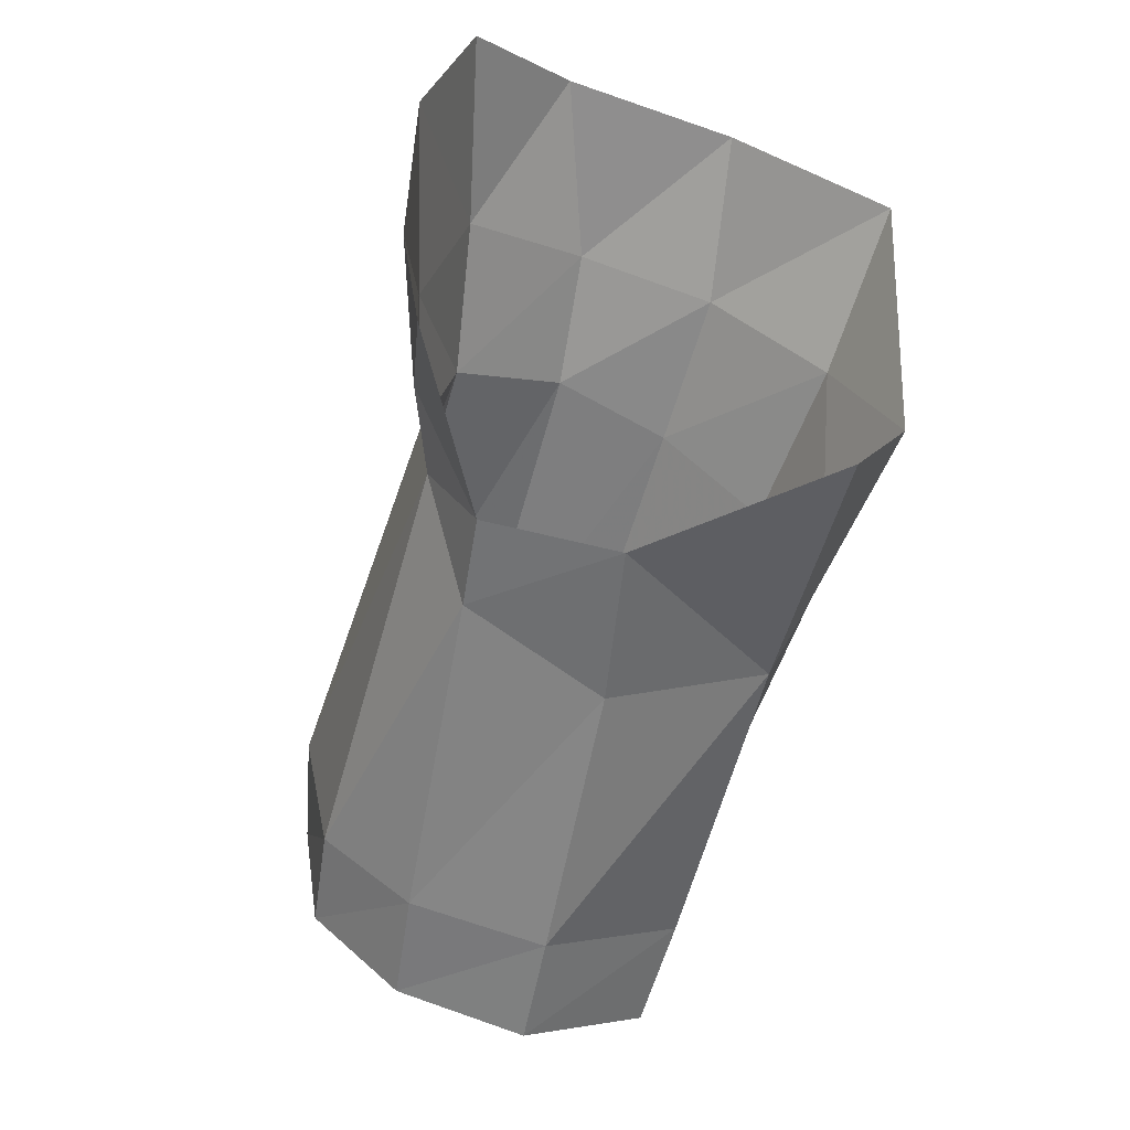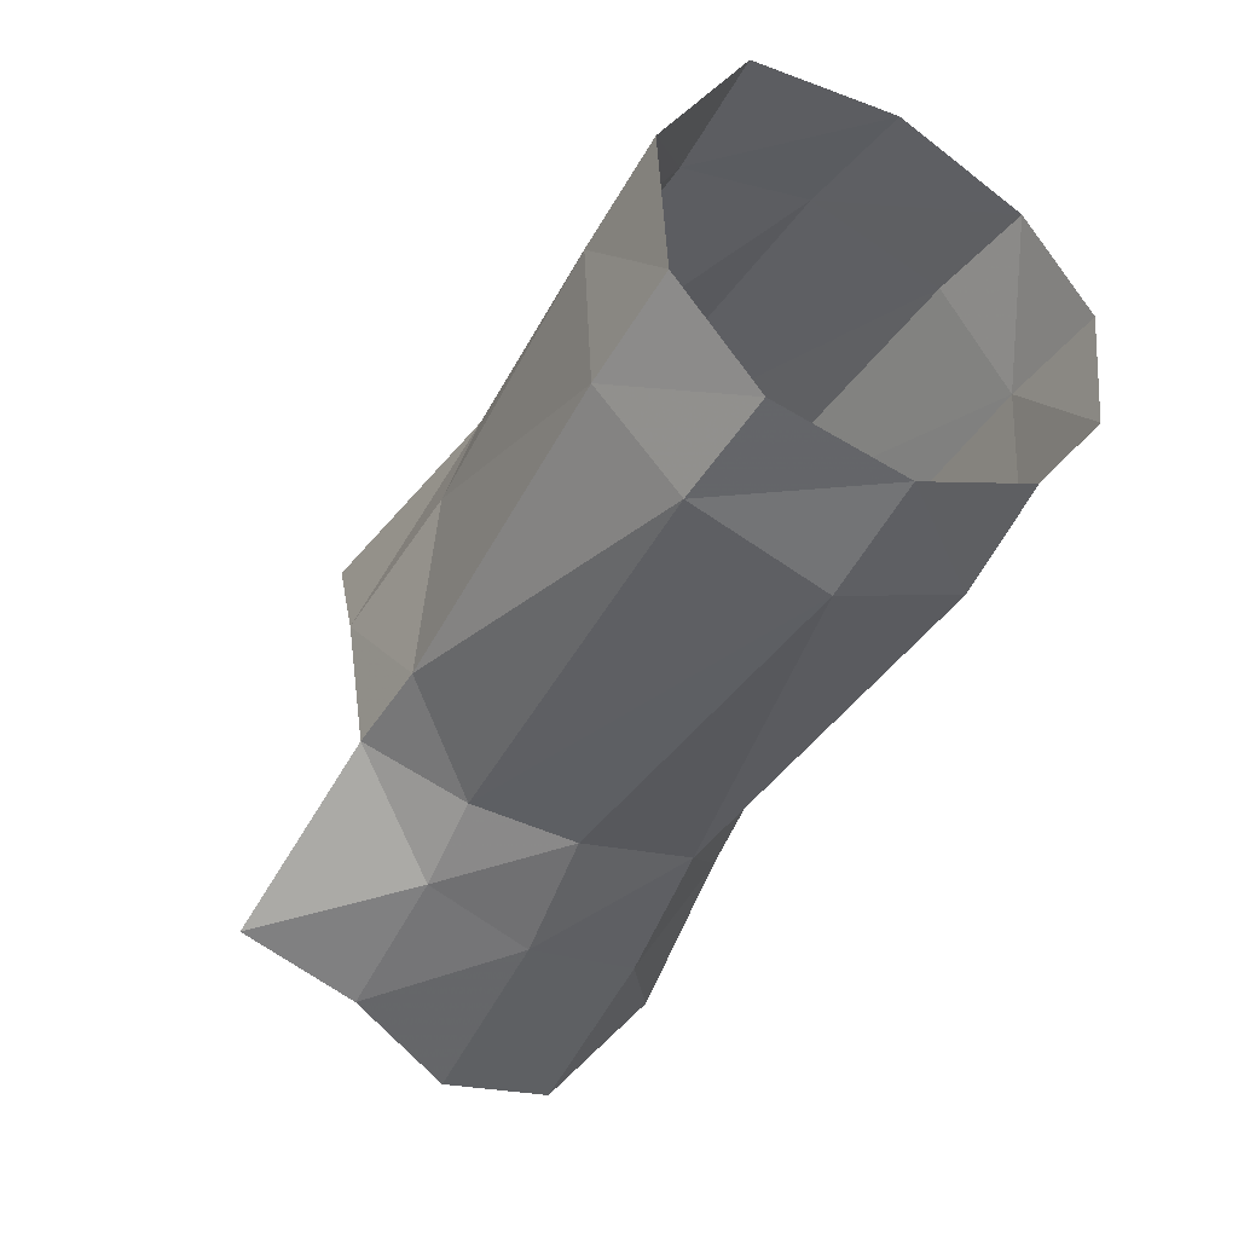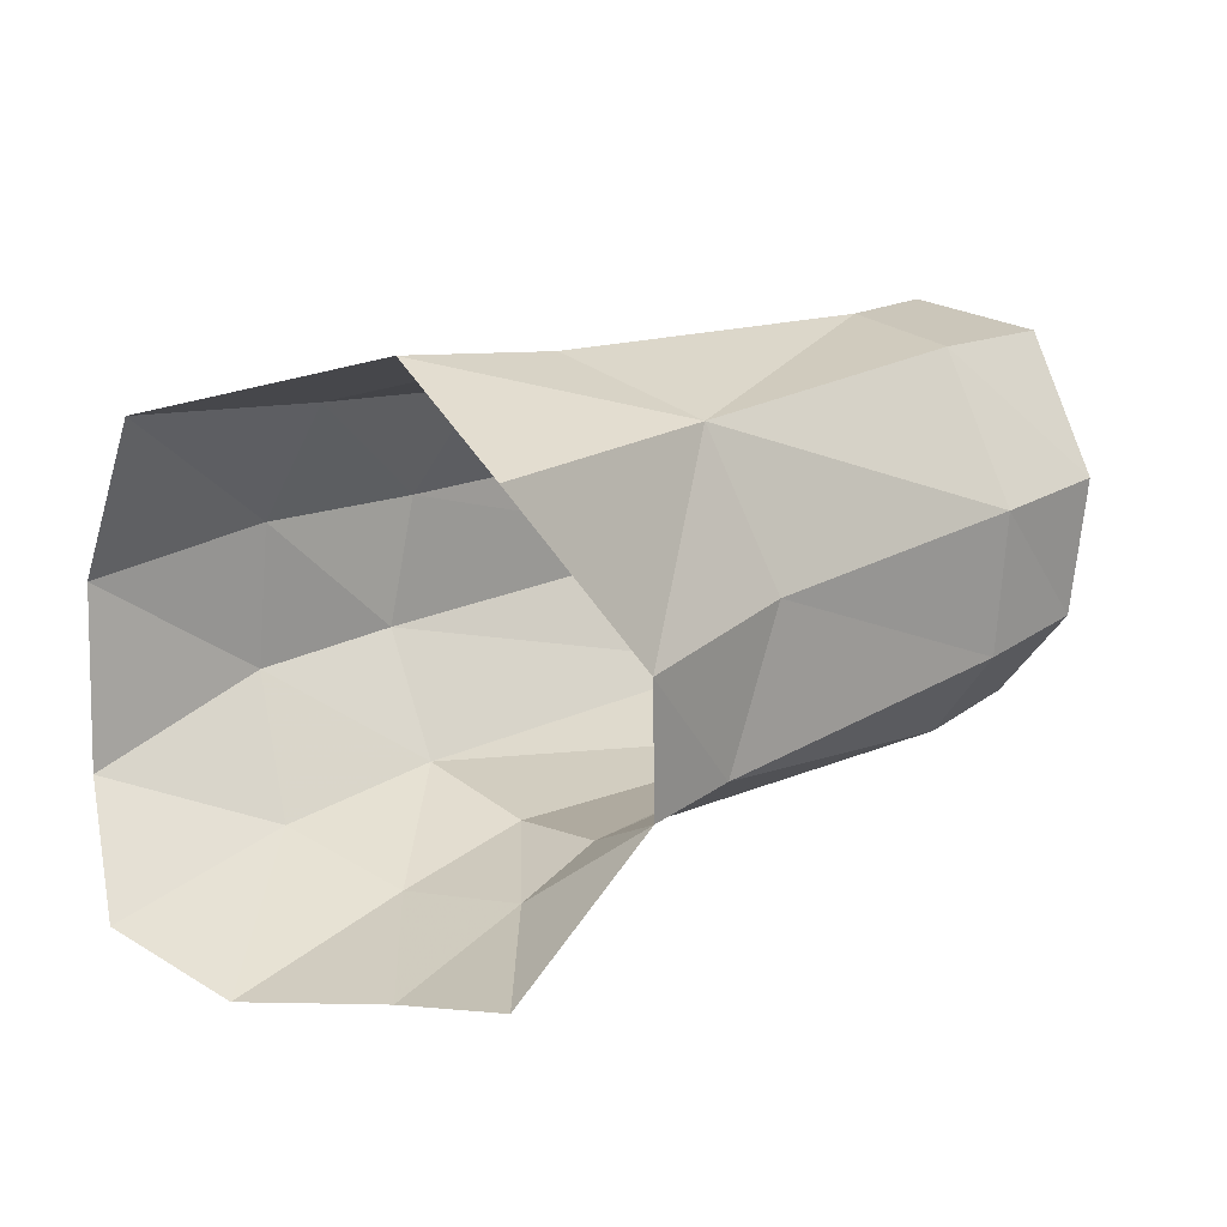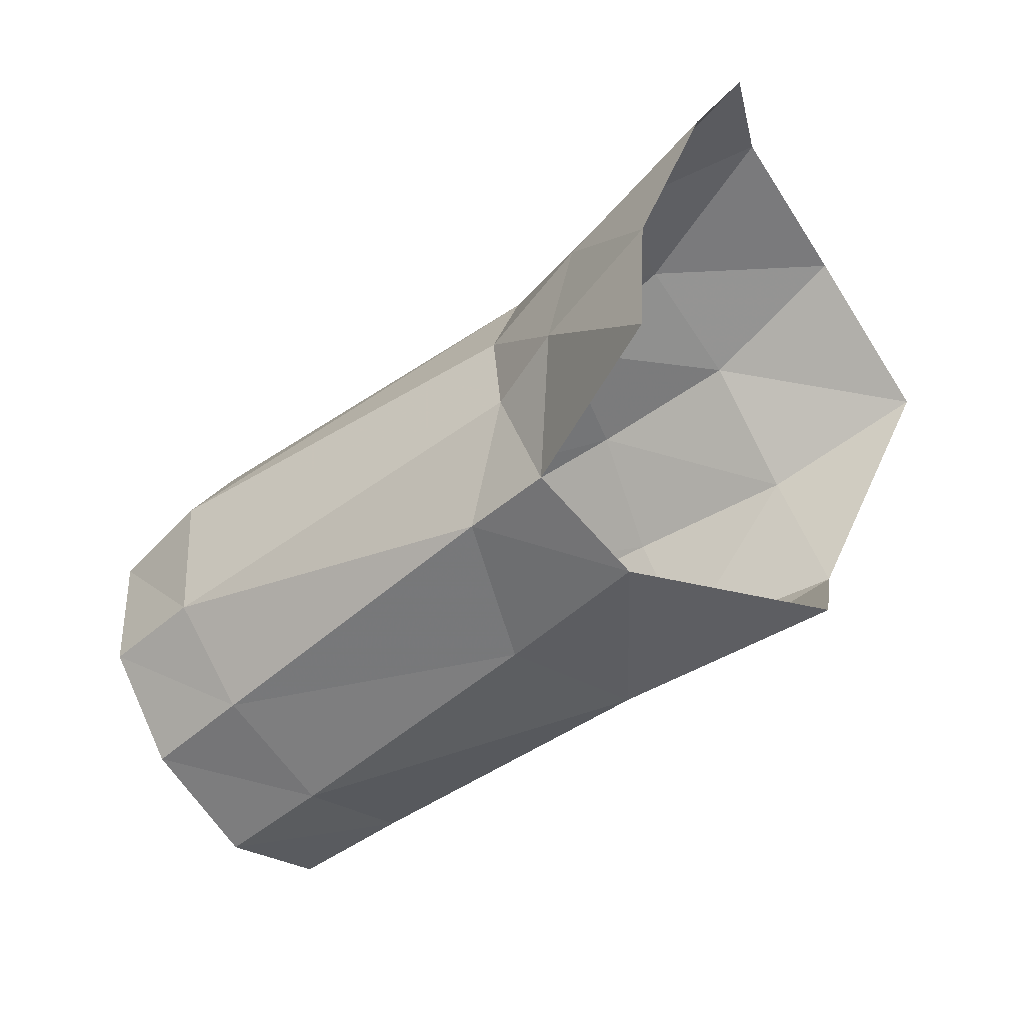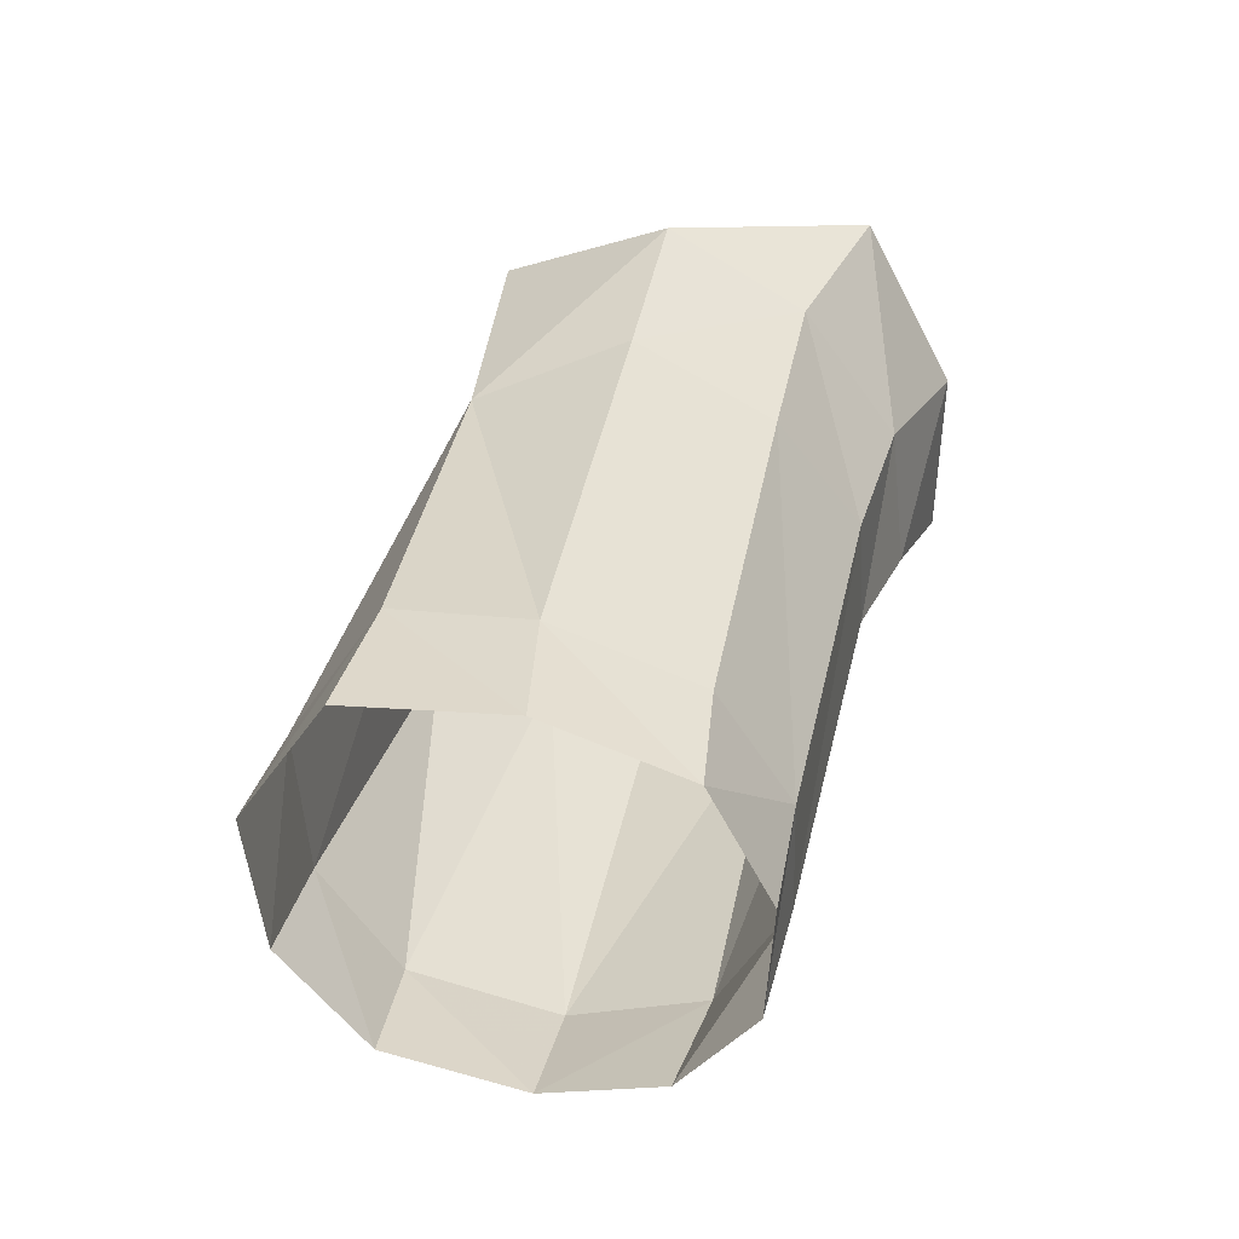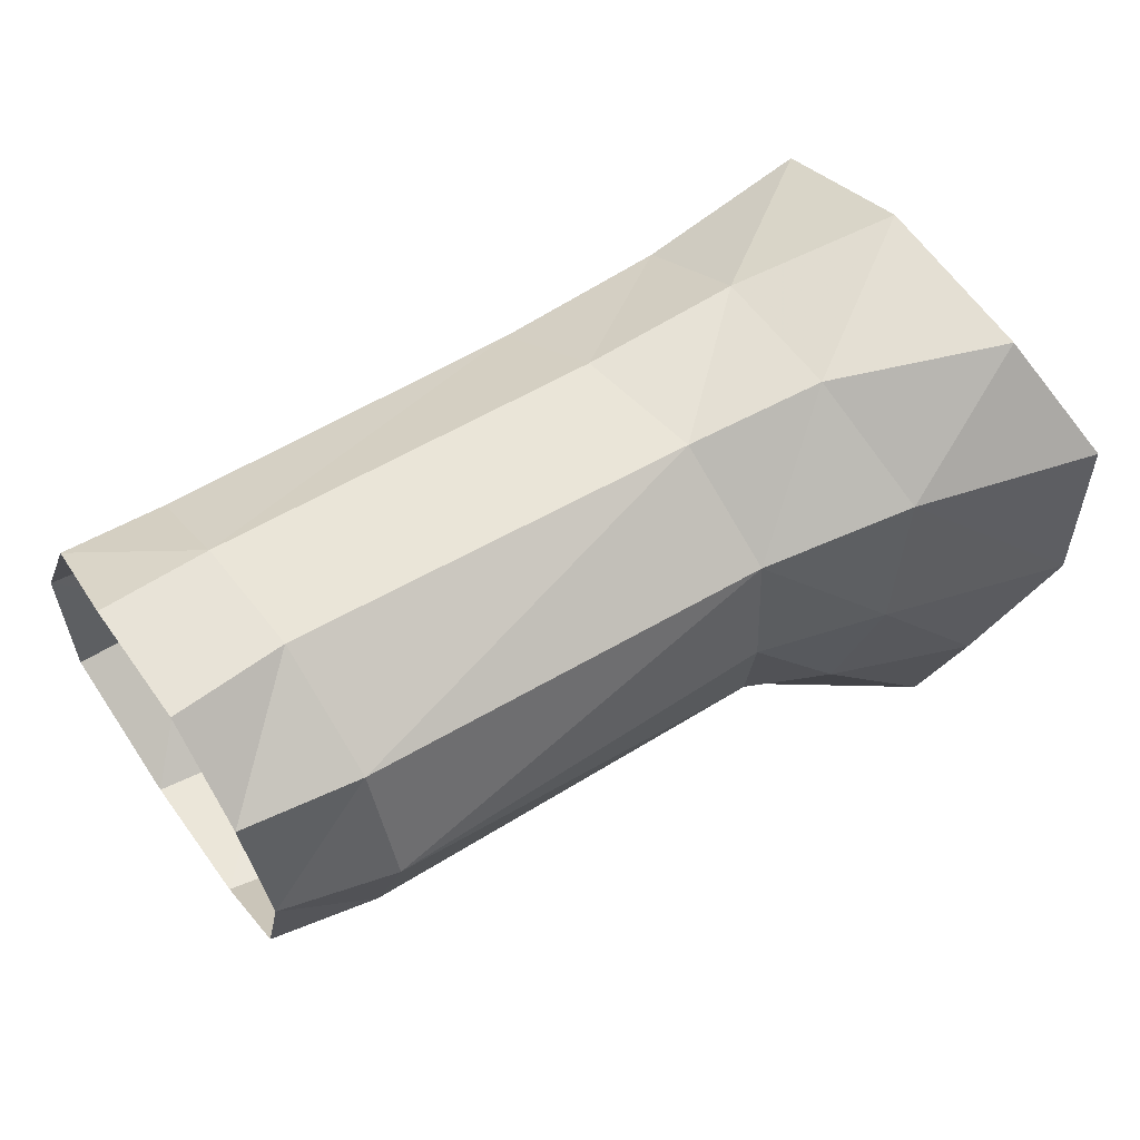
<metadata>
{"format":"obj","ext":"obj","renderer":"f3d","projection":"perspective","resolution":1024,"background":"white","views":[{"elev":-62.2,"azim":72.7,"up":"+Z"},{"elev":-39.1,"azim":-115.5,"up":"+Y"},{"elev":15.7,"azim":140.1,"up":"+Y"},{"elev":-57.2,"azim":35.0,"up":"+Z"},{"elev":36.2,"azim":-75.0,"up":"+Y"},{"elev":62.9,"azim":-33.0,"up":"+Z"}]}
</metadata>
<code>
v -0.03637 -0.005587 0.003067
v -0.03643 -0.003591 0.008602
v -0.03677 0.006744 0.01237
v -0.03661 0.01169 0.009588
v 0.004159 -0.01056 0.001481
v 0.00612 -0.008739 0.007715
v -0.03731 0.01402 0.003517
v 0.003882 0.004915 0.01222
v 0.004249 -0.003594 0.01205
v 0.000141 -0.009795 -0.00437
v -0.0315 0.01179 0.008732
v -0.03132 0.006977 0.01192
v -0.01201 0.0066 0.0108
v -0.01319 0.01196 0.007156
v -0.01002 -0.003424 -0.008444
v -0.006736 -0.007463 -0.003825
v -0.0108 -0.005713 -0.003692
v -0.01456 -0.002775 -0.007922
v -0.001152 -0.008448 -0.01033
v -0.03645 0.000932 0.012
v -0.03134 -0.000662 -0.007548
v -0.03153 -0.005198 -0.003856
v -0.03682 -0.004388 -0.003241
v -0.03703 0.000226 -0.007111
v -0.004733 -0.008138 0.001856
v -0.002804 -0.006459 0.007994
v -0.01022 -0.004983 0.007333
v -0.01086 -0.006287 0.00146
v -0.004067 -0.000382 0.01166
v -0.01069 0.000523 0.01092
v -0.03153 0.006301 -0.007989
v -0.03163 0.0132 -0.003741
v -0.01509 0.01213 -0.005635
v -0.01724 0.004738 -0.008069
v -0.002873 0.01164 -0.007781
v -0.0308 0.001308 0.01195
v -0.03076 -0.006894 0.002727
v -0.03062 -0.004544 0.008876
v -0.03183 0.01397 0.00238
v -0.03769 0.01332 -0.003661
v -0.03737 0.006942 -0.007729
v -0.004199 0.006504 0.01091
v 0.003987 0.01269 0.007917
v -0.004475 0.01243 0.006561
v -0.01243 0.01448 0.000677
v -0.00932 0.003137 -0.009135
v -0.003773 0.01532 3.5e-05
f 11 12 14
f 14 12 13
f 16 17 15
f 15 17 18
f 22 23 21
f 21 23 24
f 26 27 25
f 25 27 28
f 30 27 29
f 29 27 26
f 32 33 31
f 31 33 34
f 36 12 20
f 20 12 3
f 25 28 16
f 16 28 17
f 23 22 1
f 1 22 37
f 38 36 2
f 2 36 20
f 39 32 7
f 7 32 40
f 31 41 32
f 32 41 40
f 11 39 4
f 4 39 7
f 5 25 10
f 10 25 16
f 6 26 5
f 5 26 25
f 29 26 9
f 9 26 6
f 9 8 29
f 29 8 42
f 8 43 42
f 42 43 44
f 39 11 45
f 45 11 14
f 31 34 21
f 21 34 18
f 43 47 44
f 37 38 1
f 1 38 2
f 3 12 4
f 4 12 11
f 21 24 31
f 31 24 41
f 15 19 16
f 16 19 10
f 45 47 33
f 33 47 35
f 30 13 36
f 36 13 12
f 14 13 44
f 44 13 42
f 17 22 18
f 18 22 21
f 28 27 37
f 37 27 38
f 27 30 38
f 38 30 36
f 34 33 46
f 46 33 35
f 28 37 17
f 17 37 22
f 14 44 45
f 45 44 47
f 34 46 18
f 18 46 15
f 45 33 39
f 39 33 32
f 13 30 42
f 42 30 29

</code>
